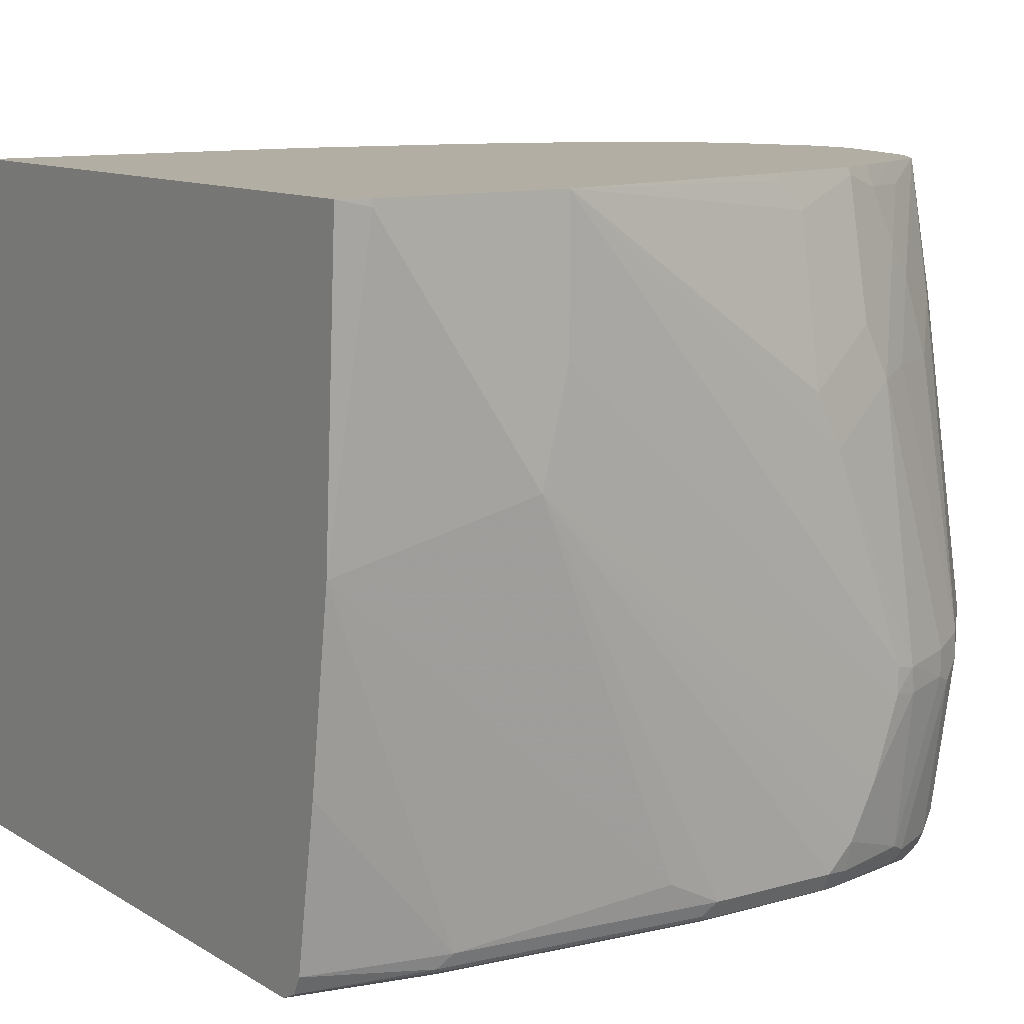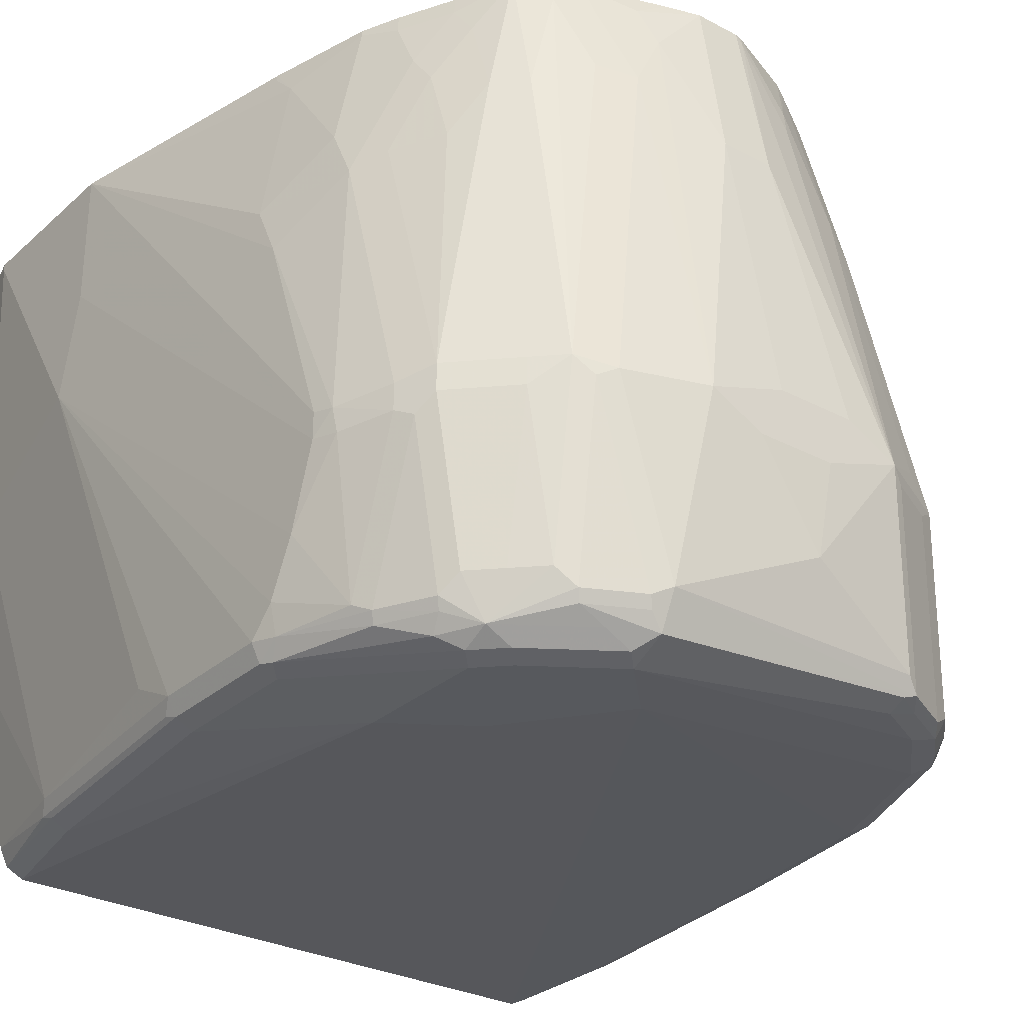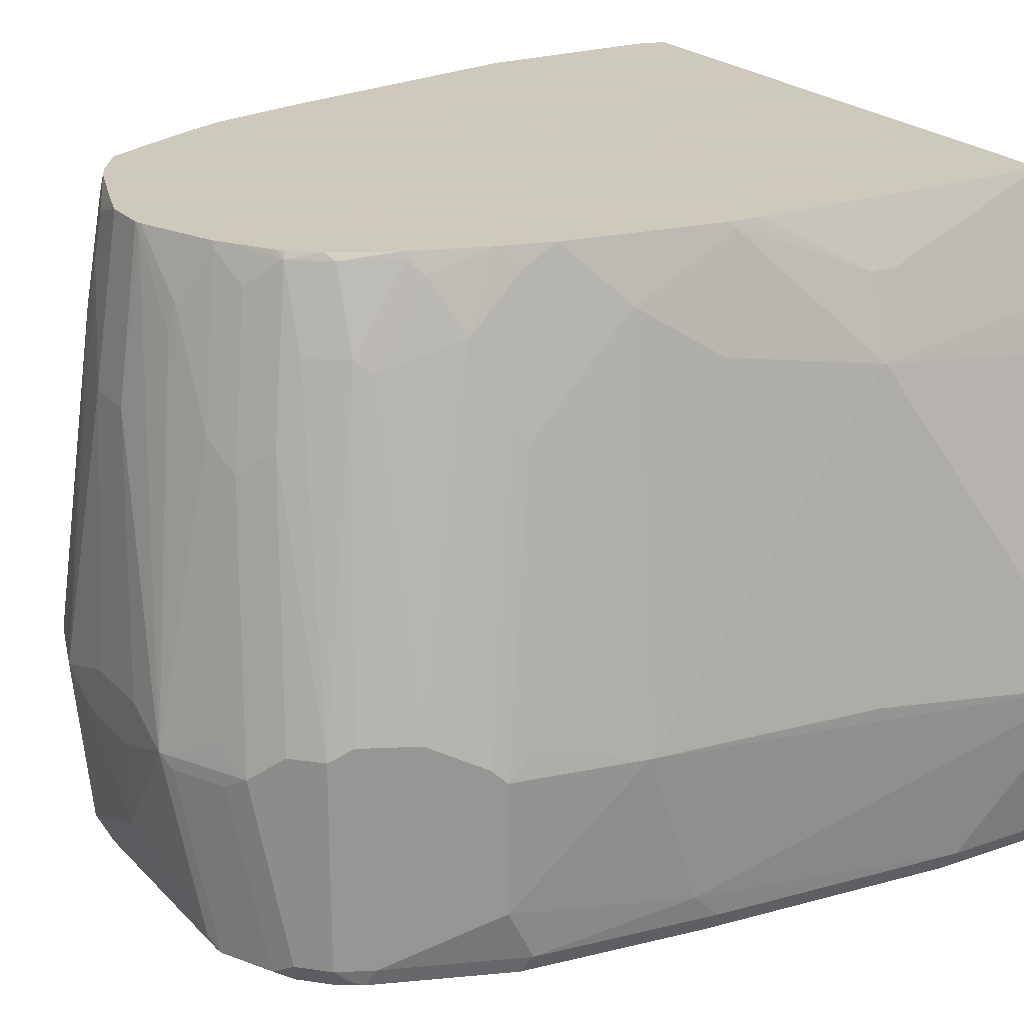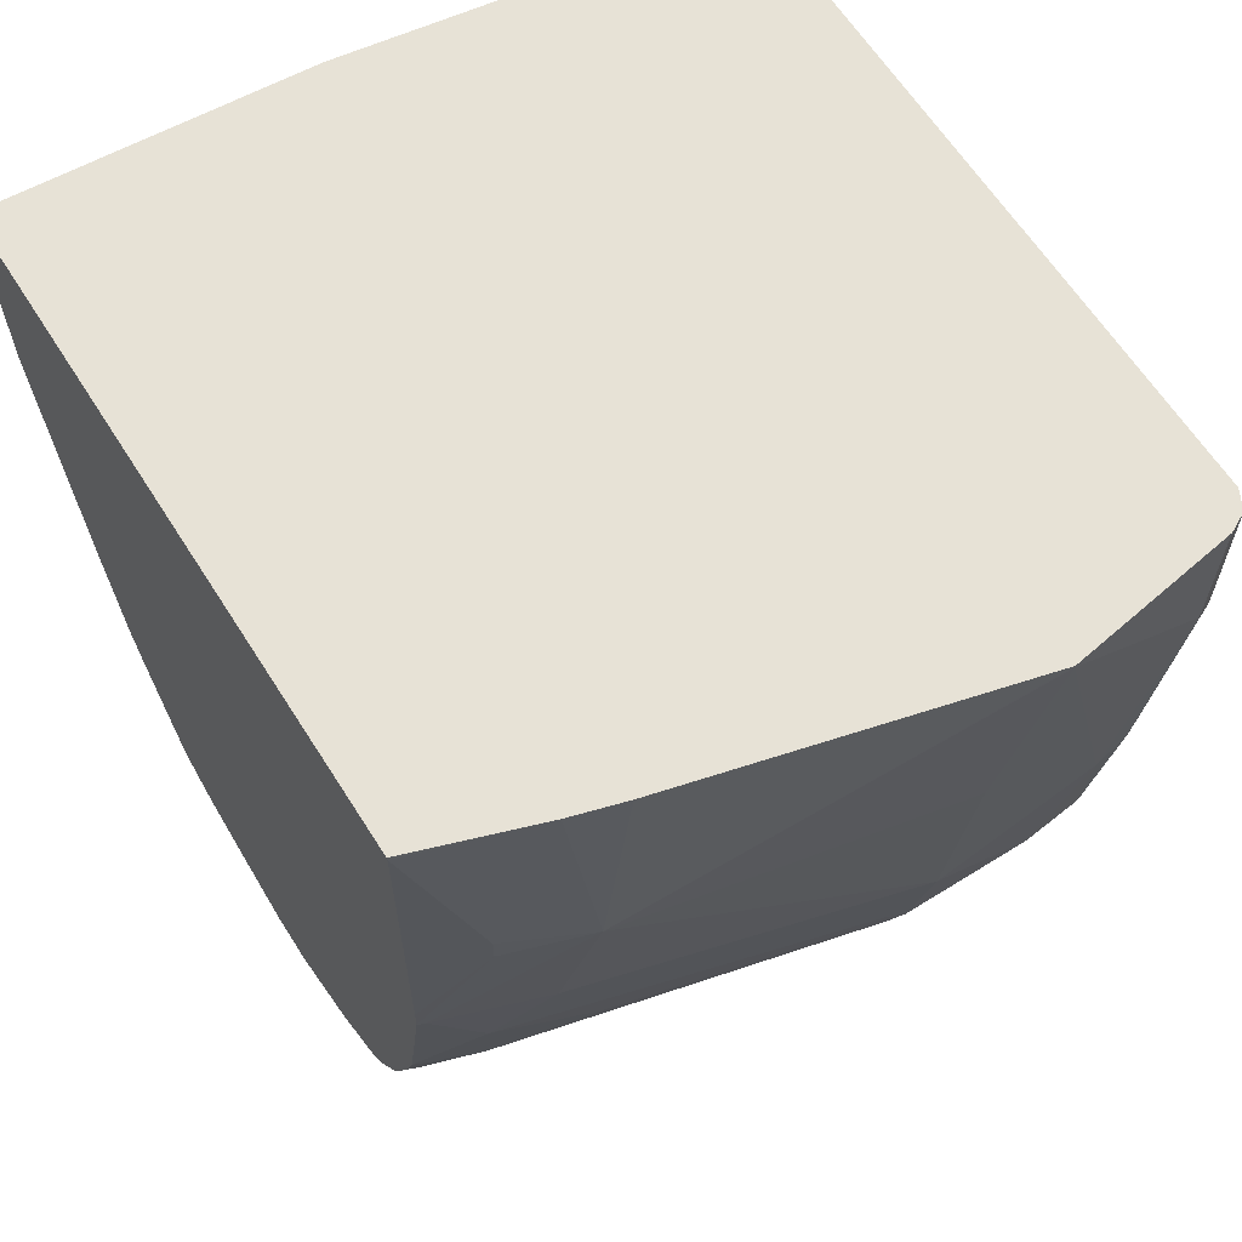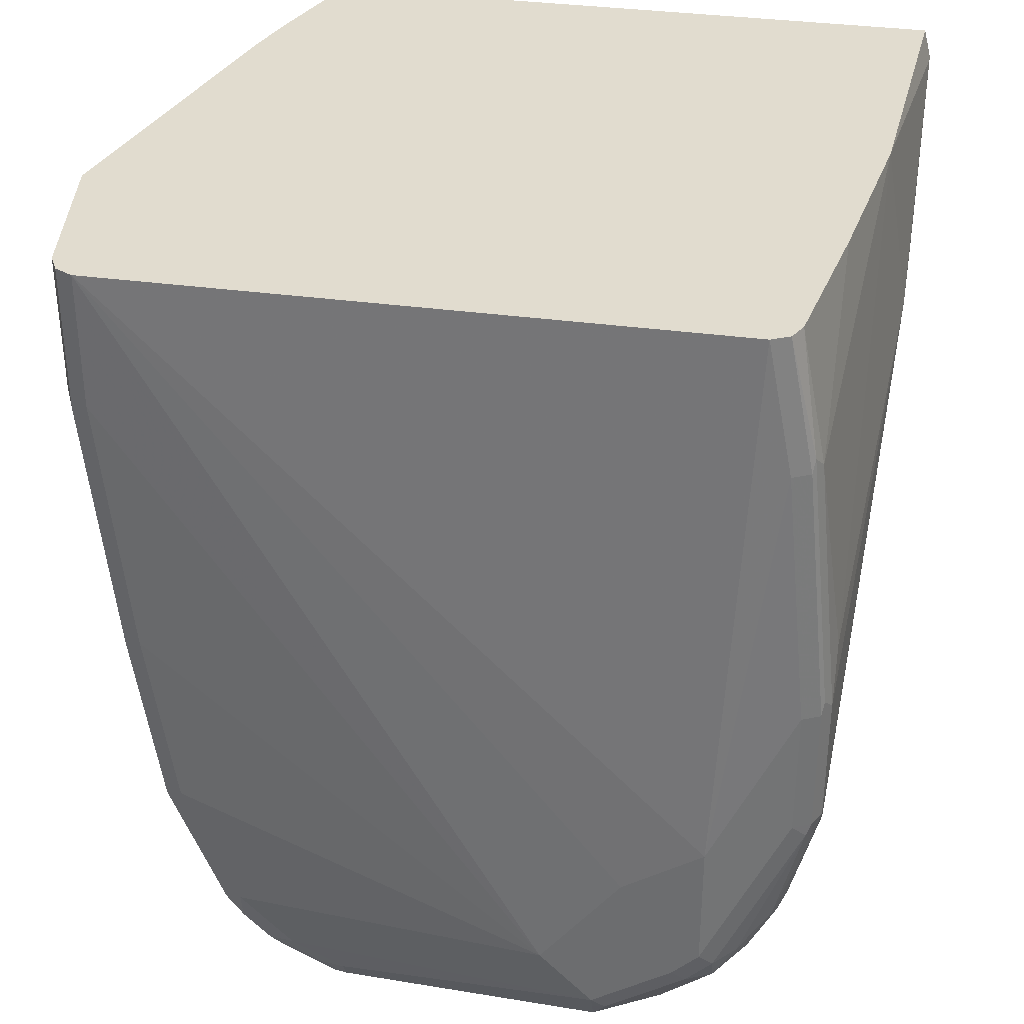
<metadata>
{"format":"obj","ext":"obj","renderer":"f3d","projection":"perspective","resolution":1024,"background":"white","views":[{"elev":11.0,"azim":55.2,"up":"+Y"},{"elev":-29.3,"azim":142.1,"up":"+Y"},{"elev":22.6,"azim":-121.0,"up":"+Y"},{"elev":63.0,"azim":-122.3,"up":"+Z"},{"elev":34.4,"azim":10.5,"up":"+Z"}]}
</metadata>
<code>
v -0.2404 -0.5323 -0.1871
v -0.2236 -0.6353 -0.1871
v -0.1889 -0.3263 -0.1871
v -0.1889 -0.3091 -0.3262
v -0.2404 -0.5323 -0.1889
v -0.2175 -0.6468 -0.1871
v -0.2232 -0.6353 -0.2748
v -0.2175 -0.6468 -0.2805
v -0.1795 -0.2937 -0.1871
v -0.2232 -0.5151 -0.3435
v -0.1717 -0.2576 -0.3091
v -0.1717 -0.2576 -0.3262
v -0.1545 -0.2233 -0.4122
v -0.1717 -0.2919 -0.4293
v -0.206 -0.5151 -0.4979
v -0.206 -0.6181 -0.4636
v -0.2078 -0.6516 -0.1871
v -0.206 -0.6353 -0.4465
v -0.206 -0.6524 -0.2748
v -0.2003 -0.6468 -0.4522
v -0.1541 -0.2188 -0.1871
v -0.1545 -0.2188 -0.1889
v -0.1535 -0.2188 -0.3949
v -0.1529 -0.2188 -0.4122
v -0.1545 -0.2188 -0.2404
v -0.1523 -0.2188 -0.4166
v -0.1351 -0.2188 -0.5196
v -0.1502 -0.2318 -0.4551
v -0.1545 -0.2404 -0.4465
v -0.1545 -0.2576 -0.4807
v -0.1889 -0.4979 -0.5666
v -0.1889 -0.5151 -0.5838
v -0.1889 -0.6009 -0.5838
v -0.1889 -0.6353 -0.5666
v -0.206 -0.6524 -0.1871
v -0.1889 -0.6524 -0.4465
v 0.06864 -0.6696 -0.6524
v -0.1831 -0.6468 -0.5723
v 0.2526 -0.2188 -0.1871
v -0.1249 -0.2188 -0.5539
v -0.1331 -0.2318 -0.5408
v -0.1331 -0.2662 -0.5752
v -0.1502 -0.2662 -0.5065
v -0.1502 -0.249 -0.4893
v -0.1545 -0.2748 -0.4979
v -0.1846 -0.5065 -0.5924
v -0.1545 -0.3263 -0.5494
v -0.1502 -0.3177 -0.558
v -0.1846 -0.5924 -0.5924
v -0.1488 -0.6353 -0.6639
v -0.1545 -0.6353 -0.6524
v -0.1488 -0.6468 -0.6582
v 0.1888 -0.6524 -0.1871
v 0.1202 -0.6696 -0.5838
v 0.1717 -0.6696 -0.5494
v -0.1717 -0.6524 -0.5666
v -0.1373 -0.6524 -0.6524
v -0.1202 -0.6524 -0.6697
v 0.08584 -0.6696 -0.6697
v 0.2404 -0.4121 -0.1871
v 0.2576 -0.2233 -0.2061
v 0.2576 -0.2188 -0.2061
v -0.1078 -0.2188 -0.601
v -0.1159 -0.2318 -0.5924
v -0.1159 -0.2833 -0.6267
v -0.1674 -0.4894 -0.6267
v -0.1502 -0.4894 -0.6611
v -0.1488 -0.4979 -0.6639
v -0.1431 -0.6353 -0.6754
v -0.1459 -0.6439 -0.6653
v -0.1373 -0.6482 -0.6718
v 0.2003 -0.6468 -0.1871
v 0.206 -0.6524 -0.2748
v 0.1717 -0.6696 -0.6353
v 0.2232 -0.6524 -0.4465
v -0.1202 -0.6482 -0.689
v -0.103 -0.6524 -0.6868
v 0.103 -0.6696 -0.6868
v 0.2232 -0.5323 -0.1871
v 0.2232 -0.6353 -0.2748
v 0.2404 -0.6181 -0.4122
v 0.2576 -0.3778 -0.3091
v 0.2576 -0.2188 -0.3262
v -0.1063 -0.2188 -0.6039
v -0.09226 -0.2233 -0.6353
v -0.1094 -0.2233 -0.601
v -0.1094 -0.2748 -0.6353
v -0.1431 -0.4979 -0.6754
v -0.1259 -0.6353 -0.6925
v 0.206 -0.6353 -0.1871
v 0.2175 -0.6468 -0.2748
v 0.2189 -0.6439 -0.2662
v 0.2232 -0.6524 -0.5323
v 0.1545 -0.6696 -0.6524
v 0.1631 -0.6653 -0.6611
v 0.1803 -0.6653 -0.6439
v 0.2347 -0.6468 -0.4465
v -0.1116 -0.6439 -0.6997
v -0.07725 -0.6439 -0.7169
v -0.08583 -0.6482 -0.7061
v -0.06867 -0.6524 -0.704
v 0.103 -0.6639 -0.6983
v 0.1116 -0.6653 -0.6954
v 0.2404 -0.6353 -0.4465
v 0.2576 -0.3091 -0.3262
v 0.2404 -0.6353 -0.5323
v 0.2404 -0.6181 -0.5494
v 0.2404 -0.5838 -0.5666
v 0.2404 -0.5323 -0.5838
v 0.2404 -0.5151 -0.5838
v 0.2404 -0.3778 -0.5323
v 0.2404 -0.3434 -0.5151
v 0.2232 -0.2404 -0.5151
v 0.2232 -0.2233 -0.4979
v 0.2223 -0.2188 -0.497
v -0.08671 -0.2188 -0.6398
v -0.07437 -0.2233 -0.6582
v -0.09153 -0.2748 -0.6582
v -0.09153 -0.3263 -0.6754
v -0.1259 -0.4979 -0.6925
v -0.1087 -0.5151 -0.7097
v 0.2361 -0.6439 -0.4379
v 0.2318 -0.6482 -0.5408
v 0.2347 -0.6468 -0.5323
v 0.1803 -0.6568 -0.6611
v 0.1946 -0.6582 -0.6353
v -0.09441 -0.5237 -0.7169
v -0.06009 -0.5237 -0.734
v -0.05147 -0.5151 -0.7383
v -0.06867 -0.6353 -0.7211
v 0.103 -0.6353 -0.7211
v 0.103 -0.6468 -0.7154
v 0.103 -0.6582 -0.7097
v -0.06867 -0.6468 -0.7154
v 0.1287 -0.6568 -0.6954
v 0.2361 -0.6374 -0.5494
v 0.2232 -0.6353 -0.601
v 0.2361 -0.5344 -0.601
v 0.2375 -0.518 -0.5981
v 0.2232 -0.3434 -0.5838
v 0.2232 -0.3091 -0.5666
v 0.206 -0.2233 -0.5666
v 0.2051 -0.2188 -0.5657
v -0.07291 -0.2188 -0.6567
v -0.06916 -0.2188 -0.6597
v -0.04693 -0.2188 -0.6743
v -0.05722 -0.2404 -0.6754
v -0.07437 -0.3434 -0.6925
v -0.05366 -0.3263 -0.6997
v -0.08797 -0.4979 -0.7169
v 0.2146 -0.6482 -0.6095
v 0.1602 -0.6296 -0.6925
v 0.1774 -0.6296 -0.6754
v 0.1946 -0.6296 -0.6582
v 0.2003 -0.641 -0.6467
v 0.1975 -0.6482 -0.6439
v 0.1459 -0.6482 -0.6954
v 0.1488 -0.641 -0.6983
v 0.01716 -0.3263 -0.7211
v -0.01715 -0.4979 -0.7383
v 6.73e-06 -0.5323 -0.7383
v 0.008585 -0.5924 -0.734
v -0.0193 -0.2576 -0.6997
v -0.01715 -0.2748 -0.704
v 0.01716 -0.2233 -0.704
v 0.08584 -0.5151 -0.7383
v 0.1374 -0.5151 -0.7211
v 0.1145 -0.641 -0.7154
v 0.1116 -0.6482 -0.7126
v 0.2175 -0.641 -0.6124
v 0.2232 -0.5323 -0.6353
v 0.2232 -0.5151 -0.6353
v 0.2117 -0.5094 -0.6582
v 0.2117 -0.3377 -0.6067
v 0.2146 -0.3177 -0.5924
v 0.2146 -0.2833 -0.5752
v 0.1975 -0.2318 -0.5924
v 0.1948 -0.2188 -0.5897
v -0.03757 -0.2188 -0.6803
v -0.03645 -0.2233 -0.6825
v 0.1774 -0.5266 -0.6925
v 0.1602 -0.5094 -0.7097
v 0.2117 -0.5266 -0.6582
v 0.2175 -0.538 -0.6467
v 0.1488 -0.5208 -0.7154
v 0.05148 -0.3263 -0.7211
v 0.0216 -0.2188 -0.704
v 0.03432 -0.4979 -0.7383
v 0.05148 -0.5323 -0.7383
v 0.01658 -0.2188 -0.7028
v -0.03143 -0.2188 -0.6836
v 0.08584 -0.2576 -0.704
v 0.103 -0.2919 -0.704
v 0.1259 -0.2862 -0.6925
v 0.2175 -0.5208 -0.6467
v 0.1774 -0.3034 -0.6582
v 0.1946 -0.3377 -0.641
v 0.1774 -0.5094 -0.6925
v 0.1946 -0.2862 -0.6238
v 0.1975 -0.2662 -0.6095
v 0.1803 -0.2318 -0.6267
v 0.1777 -0.2188 -0.6241
v -0.03441 -0.2188 -0.6821
v 0.1431 -0.2347 -0.6754
v 0.1602 -0.3034 -0.6754
v 0.05148 -0.2188 -0.704
v 0.09442 -0.2318 -0.6954
v 0.1116 -0.2662 -0.6954
v 0.1602 -0.2188 -0.6582
v 0.1774 -0.2519 -0.641
v 0.1246 -0.2188 -0.6803
v 0.1287 -0.2188 -0.6782
v 0.137 -0.2188 -0.6741
v 0.1402 -0.2204 -0.6725
v 0.1202 -0.2404 -0.6868
v 0.07312 -0.2188 -0.6974
f 121 129 127
f 121 148 149
f 123 151 136
f 123 136 124
f 125 152 153
f 121 150 129
f 125 154 155
f 125 153 154
f 123 126 151
f 121 149 150
f 117 145 146
f 119 148 121
f 117 119 118
f 117 148 119
f 117 147 148
f 117 146 147
f 117 144 145
f 116 144 117
f 115 142 143
f 113 142 115
f 125 155 156
f 113 141 142
f 119 121 120
f 125 156 126
f 129 165 159
f 125 157 158
f 113 115 114
f 133 168 169
f 133 157 135
f 132 168 133
f 131 168 132
f 131 167 168
f 131 166 167
f 131 162 166
f 130 162 131
f 129 164 165
f 129 163 164
f 129 149 163
f 129 150 149
f 129 162 130
f 129 161 162
f 129 189 161
f 129 166 189
f 129 188 166
f 129 160 188
f 129 159 160
f 127 129 128
f 126 156 151
f 125 158 152
f 125 135 157
f 112 141 113
f 91 97 122
f 111 140 112
f 95 135 125
f 95 103 135
f 95 125 96
f 93 123 124
f 91 122 92
f 133 169 157
f 89 127 98
f 89 121 127
f 88 118 119
f 88 119 120
f 87 118 88
f 85 87 86
f 85 118 87
f 85 117 118
f 85 116 117
f 84 116 85
f 83 114 115
f 83 113 114
f 83 112 113
f 83 111 112
f 83 110 111
f 83 109 110
f 83 105 109
f 96 125 126
f 96 126 123
f 97 104 122
f 97 124 106
f 111 139 140
f 110 139 111
f 109 139 110
f 109 138 139
f 108 138 109
f 108 137 138
f 107 137 108
f 107 136 137
f 106 136 107
f 106 124 136
f 103 133 135
f 112 140 141
f 102 133 103
f 100 134 101
f 99 134 100
f 99 133 134
f 99 132 133
f 99 131 132
f 99 130 131
f 99 129 130
f 99 128 129
f 98 128 99
f 98 127 128
f 97 106 104
f 102 134 133
f 136 151 170
f 159 186 188
f 137 170 184
f 182 196 198
f 182 205 196
f 182 204 205
f 182 194 204
f 181 182 198
f 180 203 191
f 179 203 180
f 177 202 178
f 177 201 202
f 177 200 201
f 175 177 176
f 175 200 177
f 174 197 199
f 174 200 175
f 174 199 200
f 173 198 196
f 173 181 198
f 173 183 181
f 173 184 183
f 173 195 184
f 173 197 174
f 173 196 197
f 172 195 173
f 186 206 192
f 171 195 172
f 192 206 207
f 192 208 193
f 82 109 105
f 209 214 213
f 207 216 211
f 207 215 208
f 207 211 215
f 206 216 207
f 204 215 211
f 204 208 215
f 204 209 205
f 204 214 209
f 204 213 214
f 204 212 213
f 204 211 212
f 201 209 202
f 201 210 209
f 200 210 201
f 199 210 200
f 196 205 209
f 196 199 197
f 196 210 199
f 196 209 210
f 194 208 204
f 193 208 194
f 192 207 208
f 136 170 137
f 171 184 195
f 167 193 194
f 152 185 182
f 152 158 185
f 152 181 153
f 151 156 170
f 149 180 163
f 147 149 148
f 147 180 149
f 147 179 180
f 146 179 147
f 143 177 178
f 142 177 143
f 142 176 177
f 141 176 142
f 140 176 141
f 140 175 176
f 140 174 175
f 140 173 174
f 140 172 173
f 139 172 140
f 139 171 172
f 138 171 139
f 137 171 138
f 137 184 171
f 152 182 181
f 167 194 182
f 153 181 183
f 154 183 184
f 167 185 168
f 167 182 185
f 166 193 167
f 166 192 193
f 166 186 192
f 166 188 186
f 165 190 187
f 163 191 190
f 163 180 191
f 163 165 164
f 163 190 165
f 162 189 166
f 161 189 162
f 159 206 186
f 159 187 206
f 159 165 187
f 159 188 160
f 158 168 185
f 157 168 158
f 157 169 168
f 155 170 156
f 155 184 170
f 154 184 155
f 153 183 154
f 82 108 109
f 73 75 97
f 82 106 107
f 21 187 190
f 21 206 187
f 21 216 206
f 21 211 216
f 21 212 211
f 21 213 212
f 21 209 213
f 21 202 209
f 21 178 202
f 21 143 178
f 21 190 191
f 21 115 143
f 21 62 83
f 21 39 62
f 20 56 36
f 20 38 56
f 20 34 38
f 19 37 35
f 19 36 37
f 18 34 20
f 17 19 35
f 16 34 18
f 21 83 115
f 21 191 203
f 21 203 179
f 21 179 146
f 30 32 31
f 30 45 32
f 30 43 45
f 30 44 43
f 28 30 29
f 28 44 30
f 27 44 28
f 27 43 44
f 27 42 43
f 27 41 42
f 27 40 41
f 21 25 22
f 21 23 25
f 21 24 23
f 21 26 24
f 21 27 26
f 21 40 27
f 21 63 40
f 21 84 63
f 21 116 84
f 21 144 116
f 21 145 144
f 21 146 145
f 16 33 34
f 15 30 31
f 15 33 16
f 15 32 33
f 4 13 14
f 4 12 13
f 4 11 12
f 4 9 11
f 4 10 5
f 3 9 4
f 2 8 6
f 2 7 8
f 2 5 7
f 1 5 2
f 1 4 5
f 1 3 4
f 1 9 3
f 1 21 9
f 1 60 39
f 1 79 60
f 1 90 79
f 1 72 90
f 1 53 72
f 1 35 53
f 1 17 35
f 1 6 17
f 1 2 6
f 4 14 15
f 32 46 49
f 4 15 10
f 5 15 16
f 15 31 32
f 14 30 15
f 14 29 30
f 13 29 14
f 13 28 29
f 13 27 28
f 13 26 27
f 13 24 26
f 12 25 23
f 12 24 13
f 12 23 24
f 11 25 12
f 11 22 25
f 9 22 11
f 9 21 22
f 8 36 19
f 8 20 36
f 8 19 17
f 7 20 8
f 7 18 20
f 7 16 18
f 6 8 17
f 5 16 7
f 5 10 15
f 32 49 33
f 1 39 21
f 32 47 48
f 72 91 92
f 69 76 71
f 69 89 76
f 69 121 89
f 69 120 121
f 69 88 120
f 69 71 70
f 67 87 88
f 67 88 68
f 65 67 66
f 65 87 67
f 64 87 65
f 64 86 87
f 63 86 64
f 63 85 86
f 63 84 85
f 61 83 62
f 61 105 83
f 61 82 105
f 60 82 61
f 60 81 82
f 60 80 81
f 60 79 80
f 72 92 90
f 58 78 59
f 82 107 108
f 74 94 95
f 32 45 47
f 82 104 106
f 81 104 82
f 80 104 81
f 80 122 104
f 80 92 122
f 79 90 80
f 78 95 94
f 78 103 95
f 78 102 103
f 78 134 102
f 78 101 134
f 77 101 78
f 76 101 77
f 76 100 101
f 76 99 100
f 76 98 99
f 76 89 98
f 75 124 97
f 75 93 124
f 74 123 93
f 74 96 123
f 74 95 96
f 73 97 91
f 58 77 78
f 80 90 92
f 57 76 58
f 40 64 42
f 40 63 64
f 39 61 62
f 39 60 61
f 38 52 56
f 37 55 54
f 37 74 55
f 37 94 74
f 37 78 94
f 37 59 78
f 37 58 59
f 37 57 58
f 37 56 57
f 36 56 37
f 35 55 53
f 35 54 55
f 35 37 54
f 34 52 38
f 34 51 52
f 33 50 51
f 33 49 50
f 58 76 77
f 32 48 46
f 40 42 41
f 42 64 65
f 33 51 34
f 42 66 46
f 42 65 66
f 55 93 75
f 53 91 72
f 53 73 91
f 57 71 76
f 53 55 73
f 52 71 57
f 52 70 71
f 52 69 70
f 52 57 56
f 50 69 52
f 55 74 93
f 50 68 88
f 42 46 48
f 50 88 69
f 42 48 43
f 43 48 47
f 43 47 45
f 55 75 73
f 46 67 68
f 46 68 50
f 46 50 49
f 50 52 51
f 46 66 67

</code>
